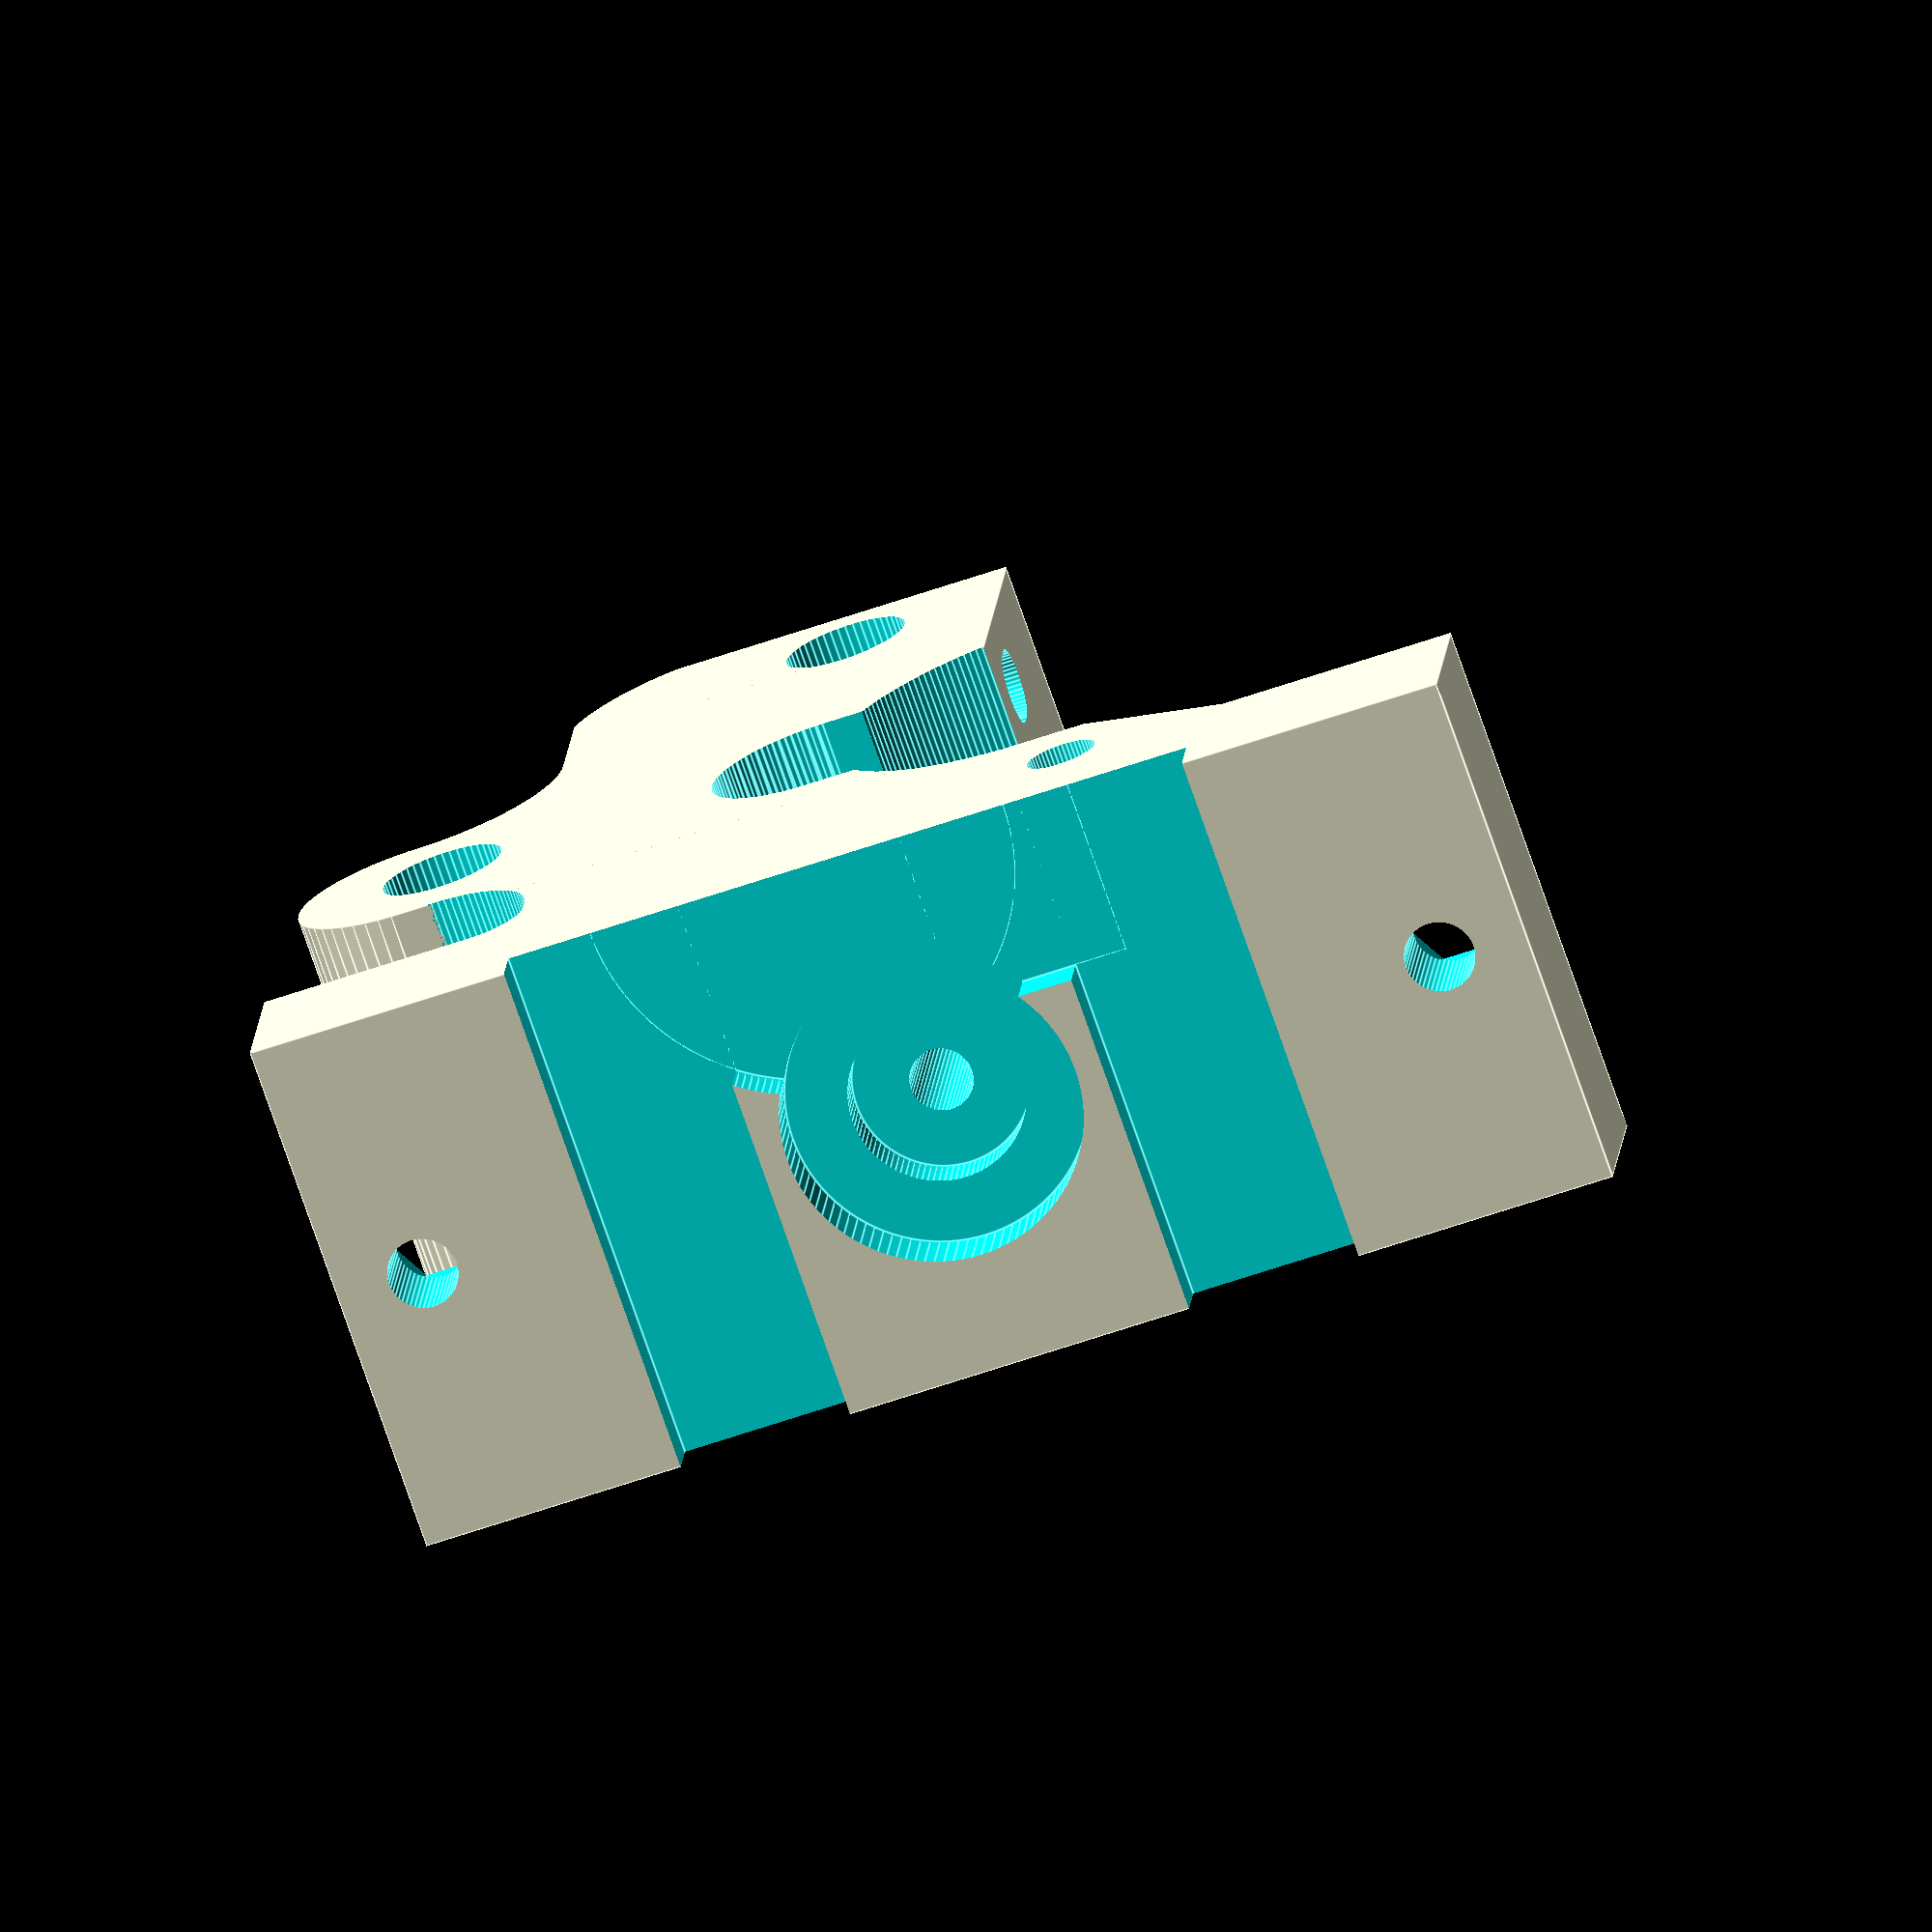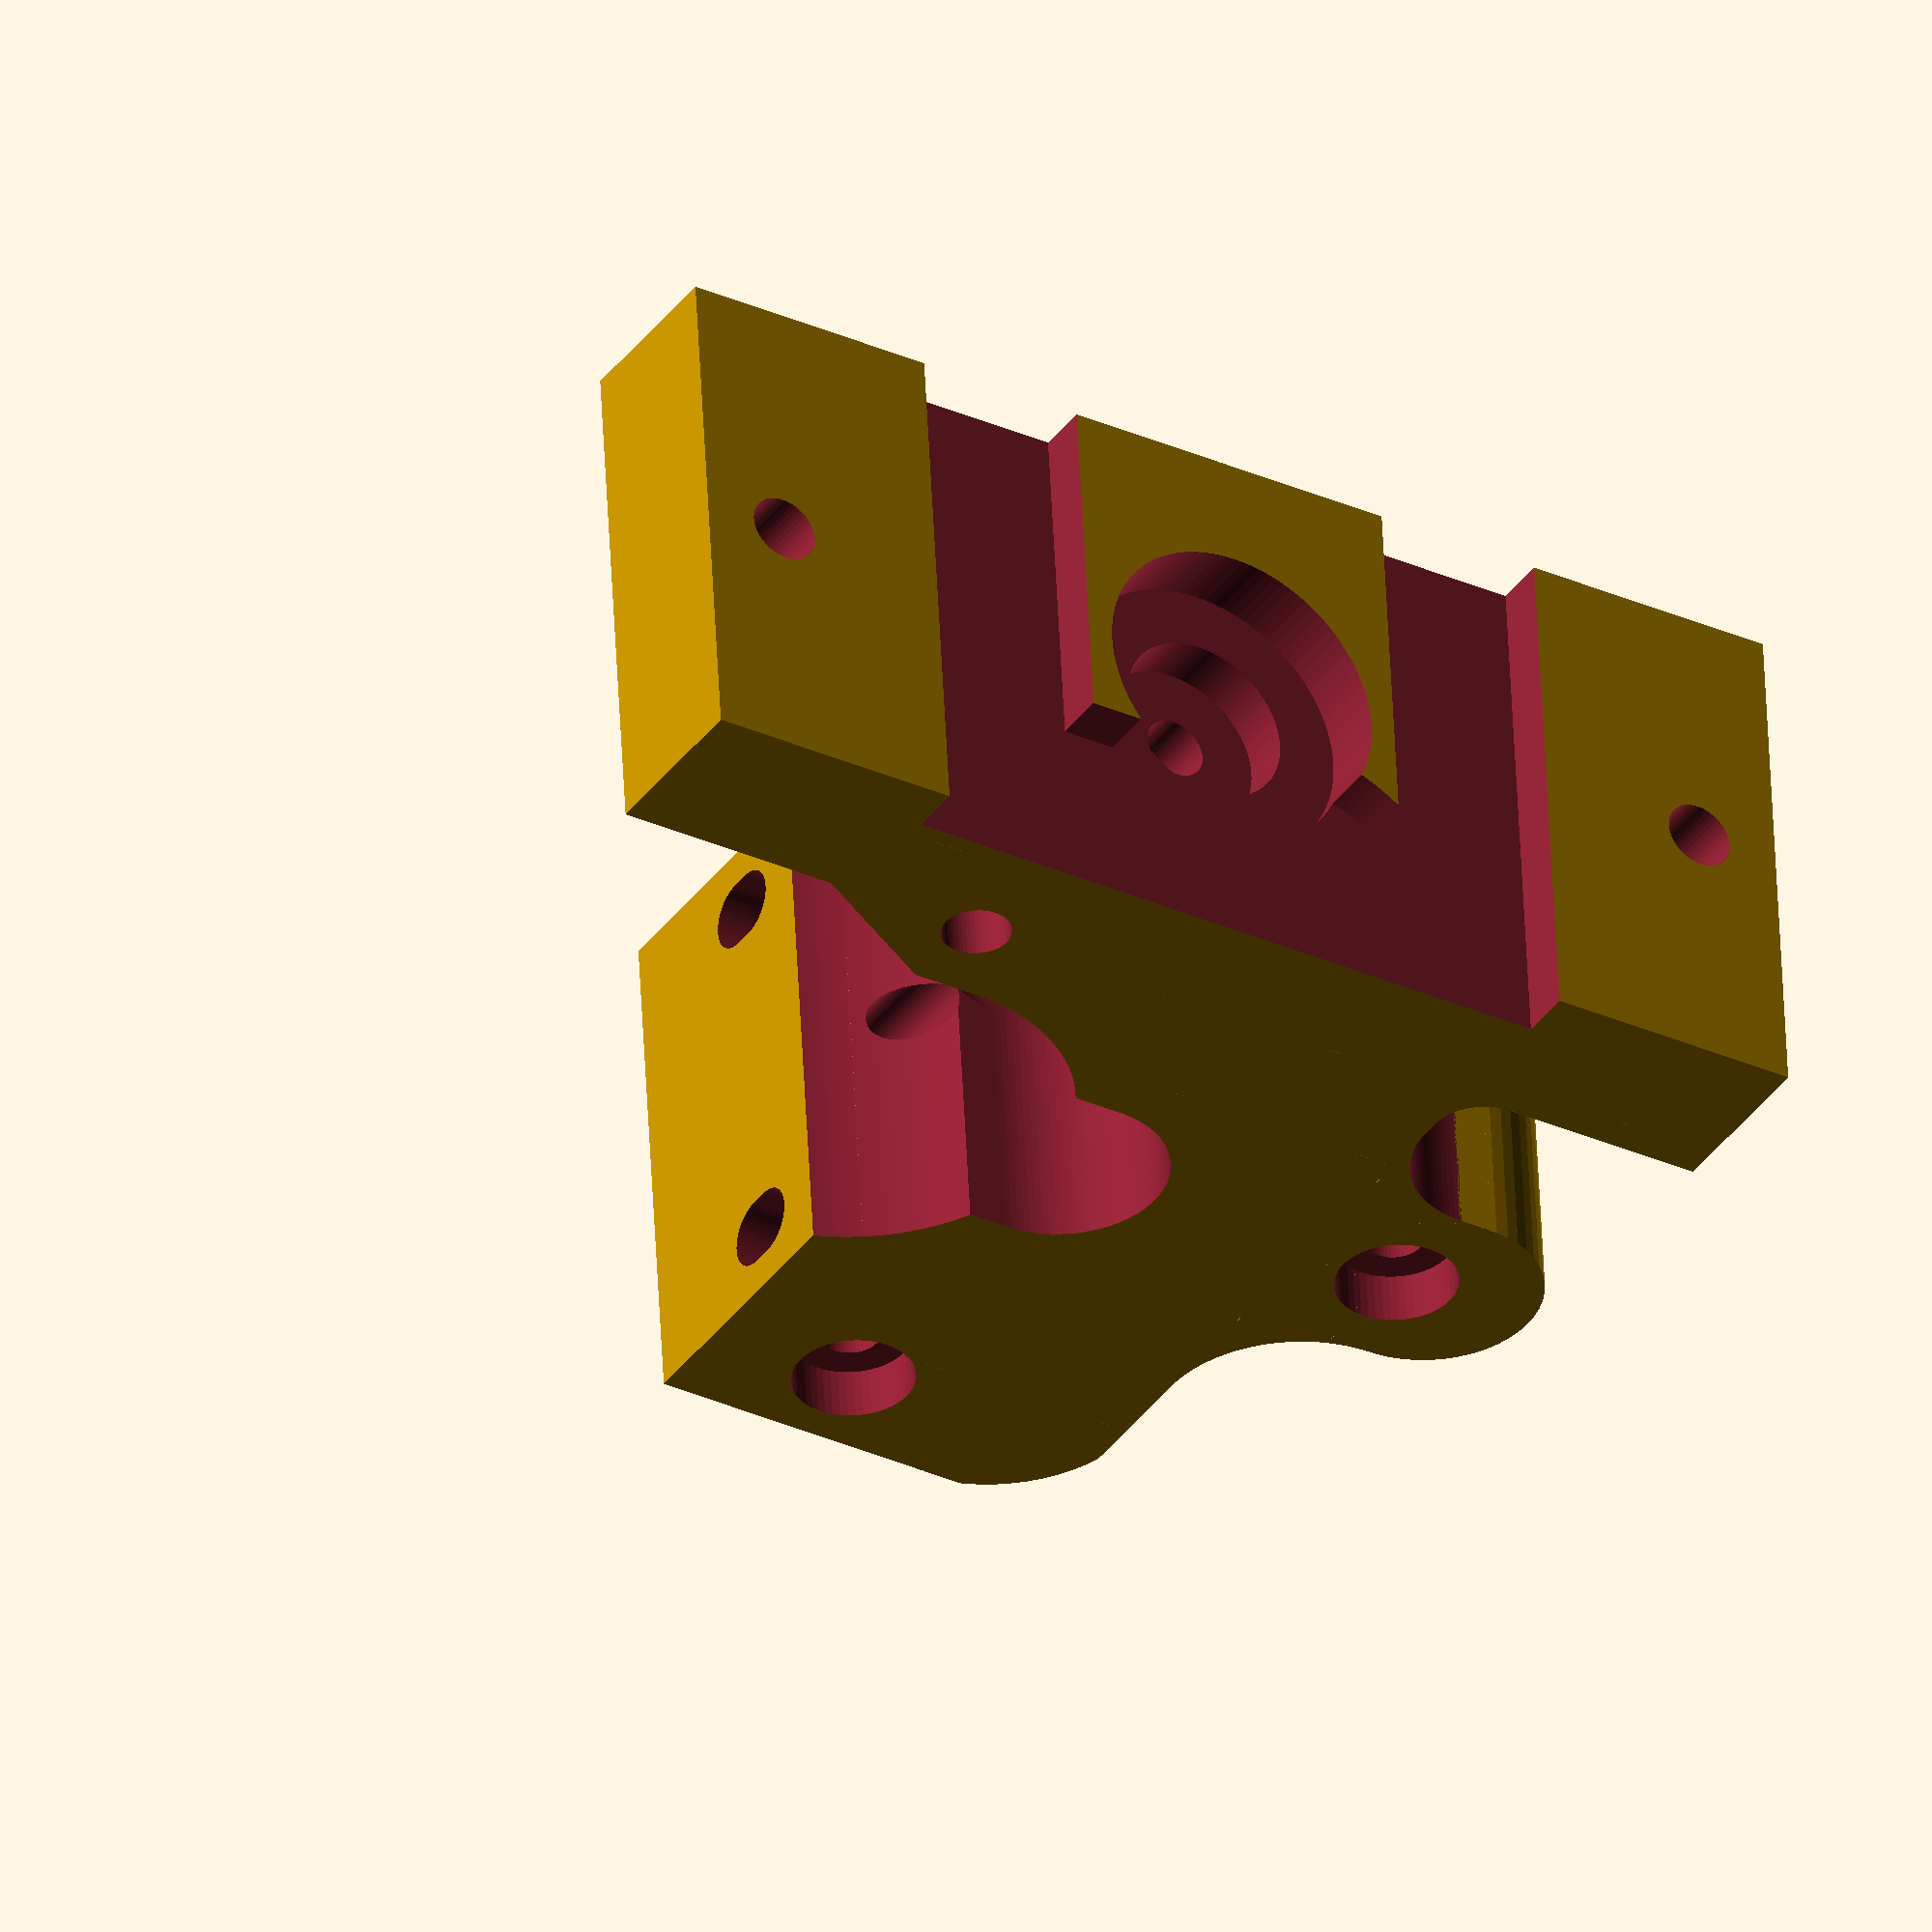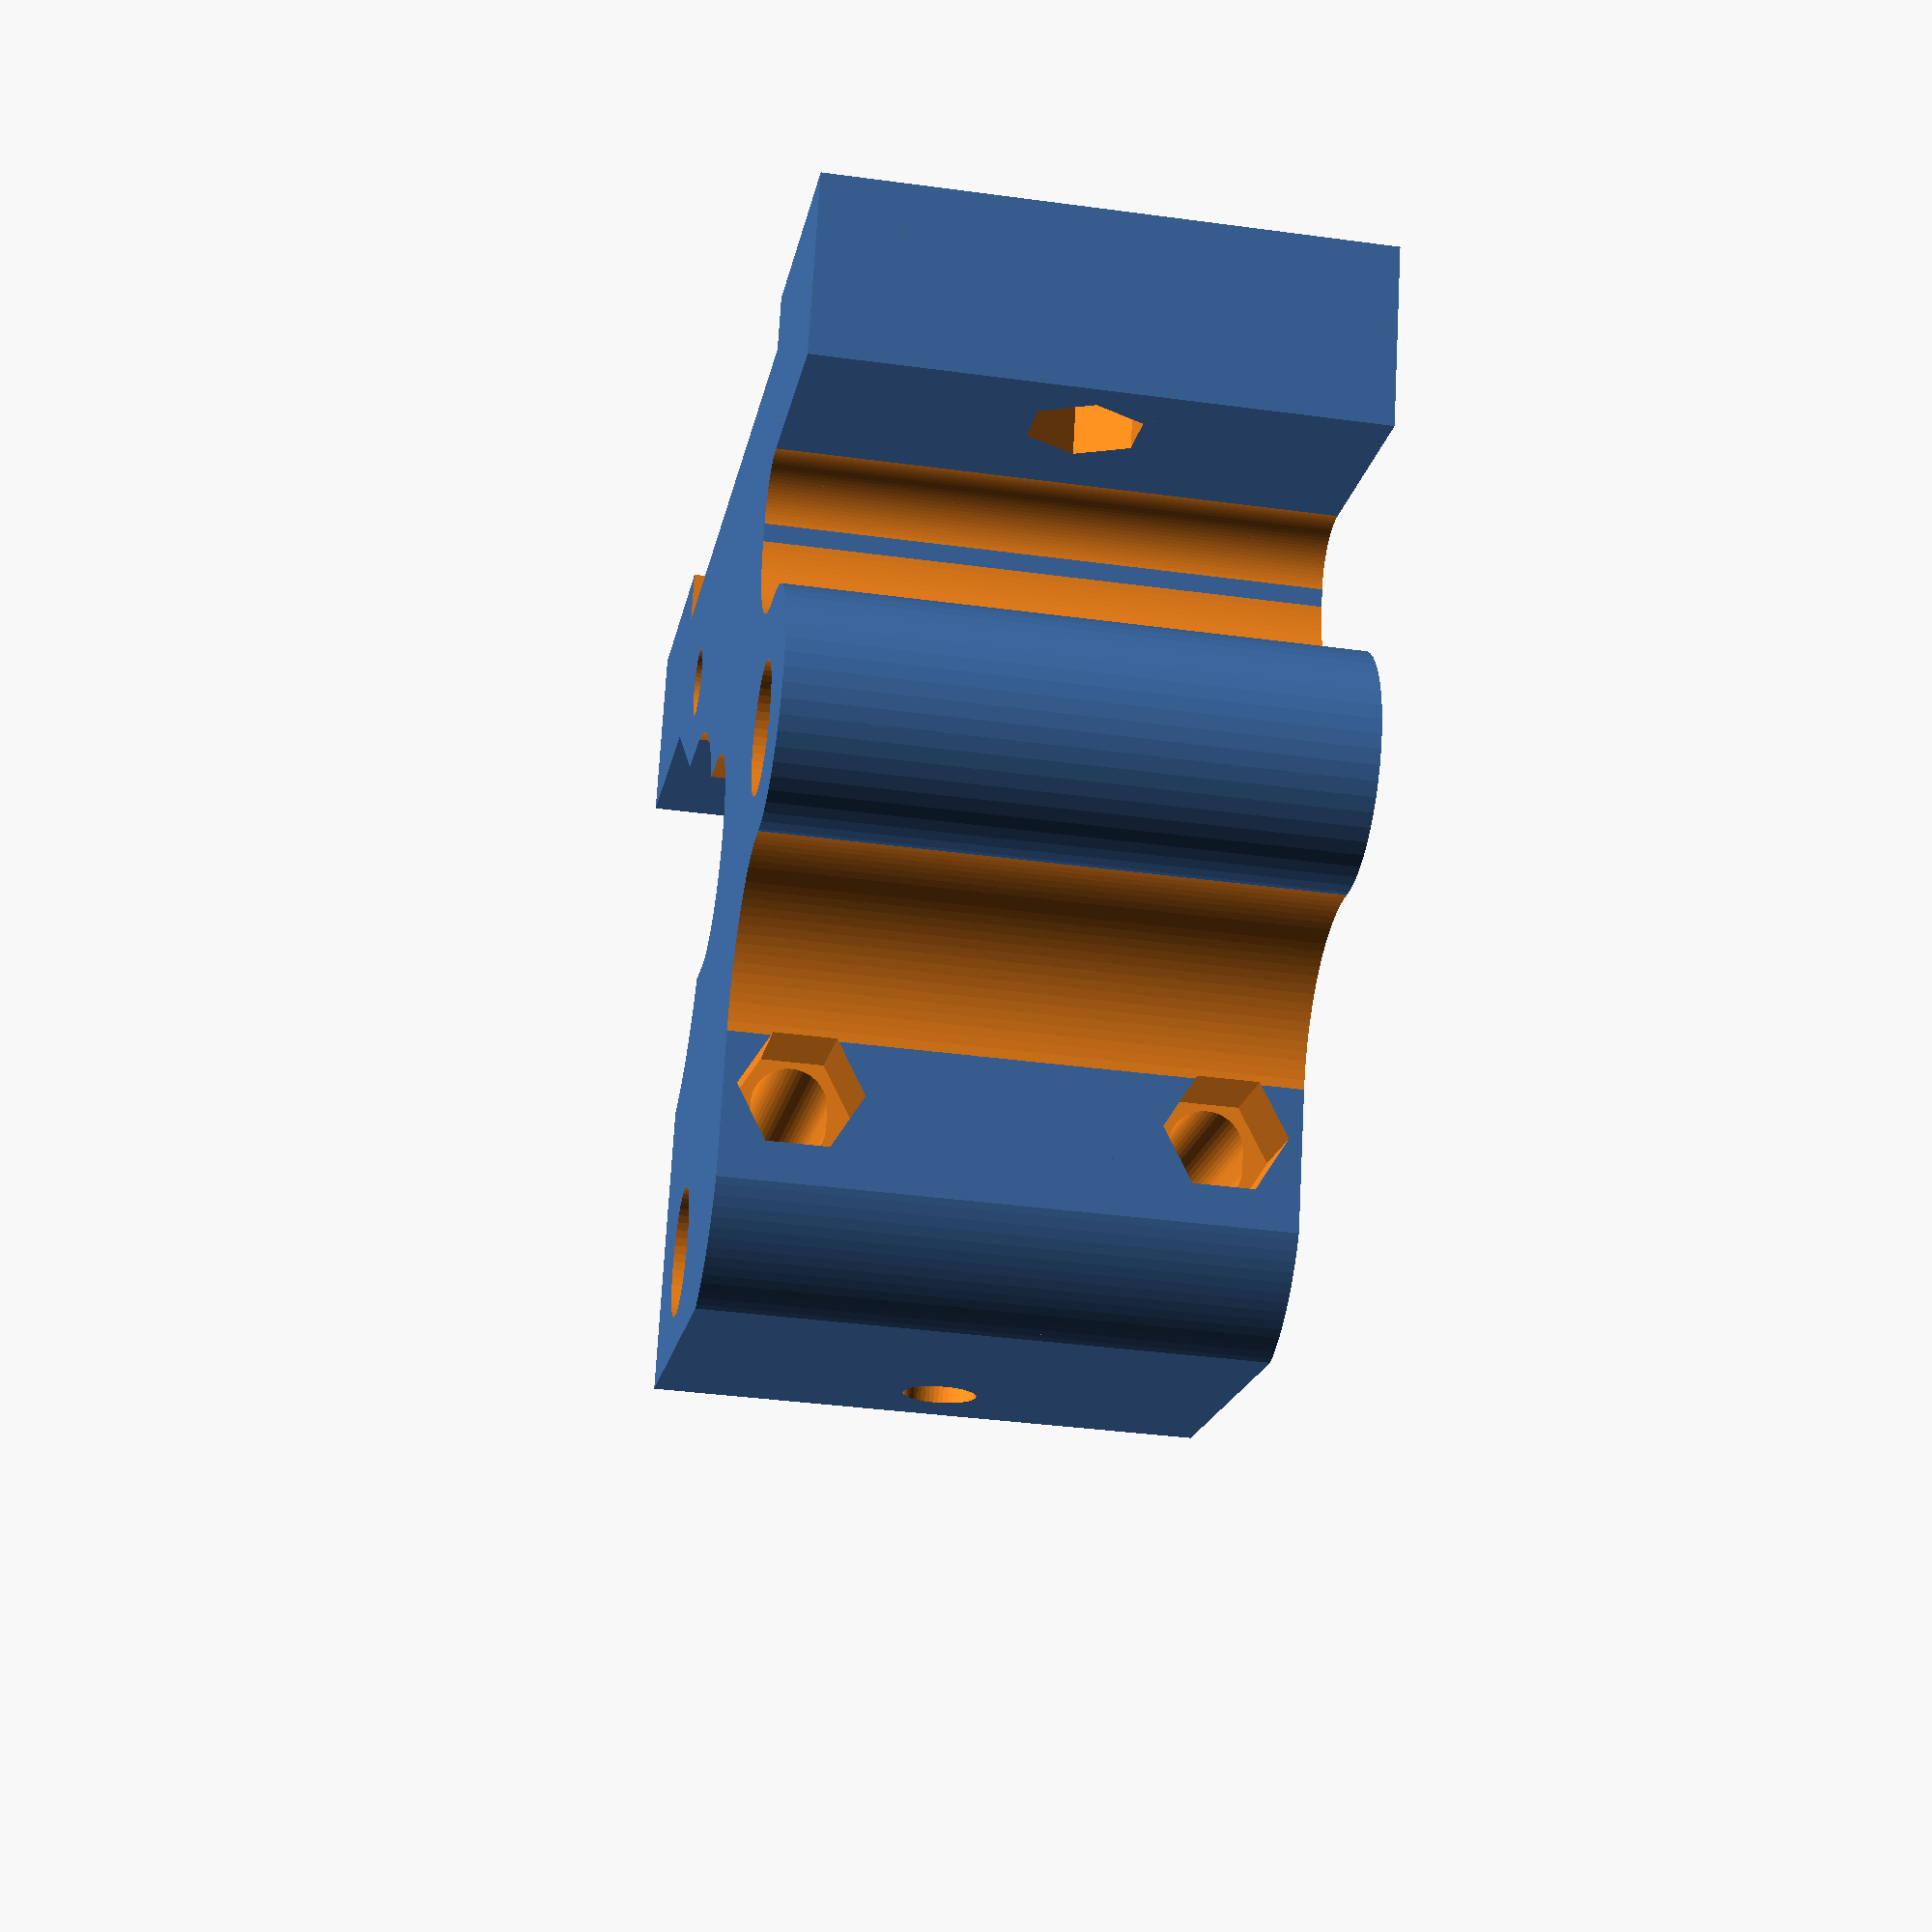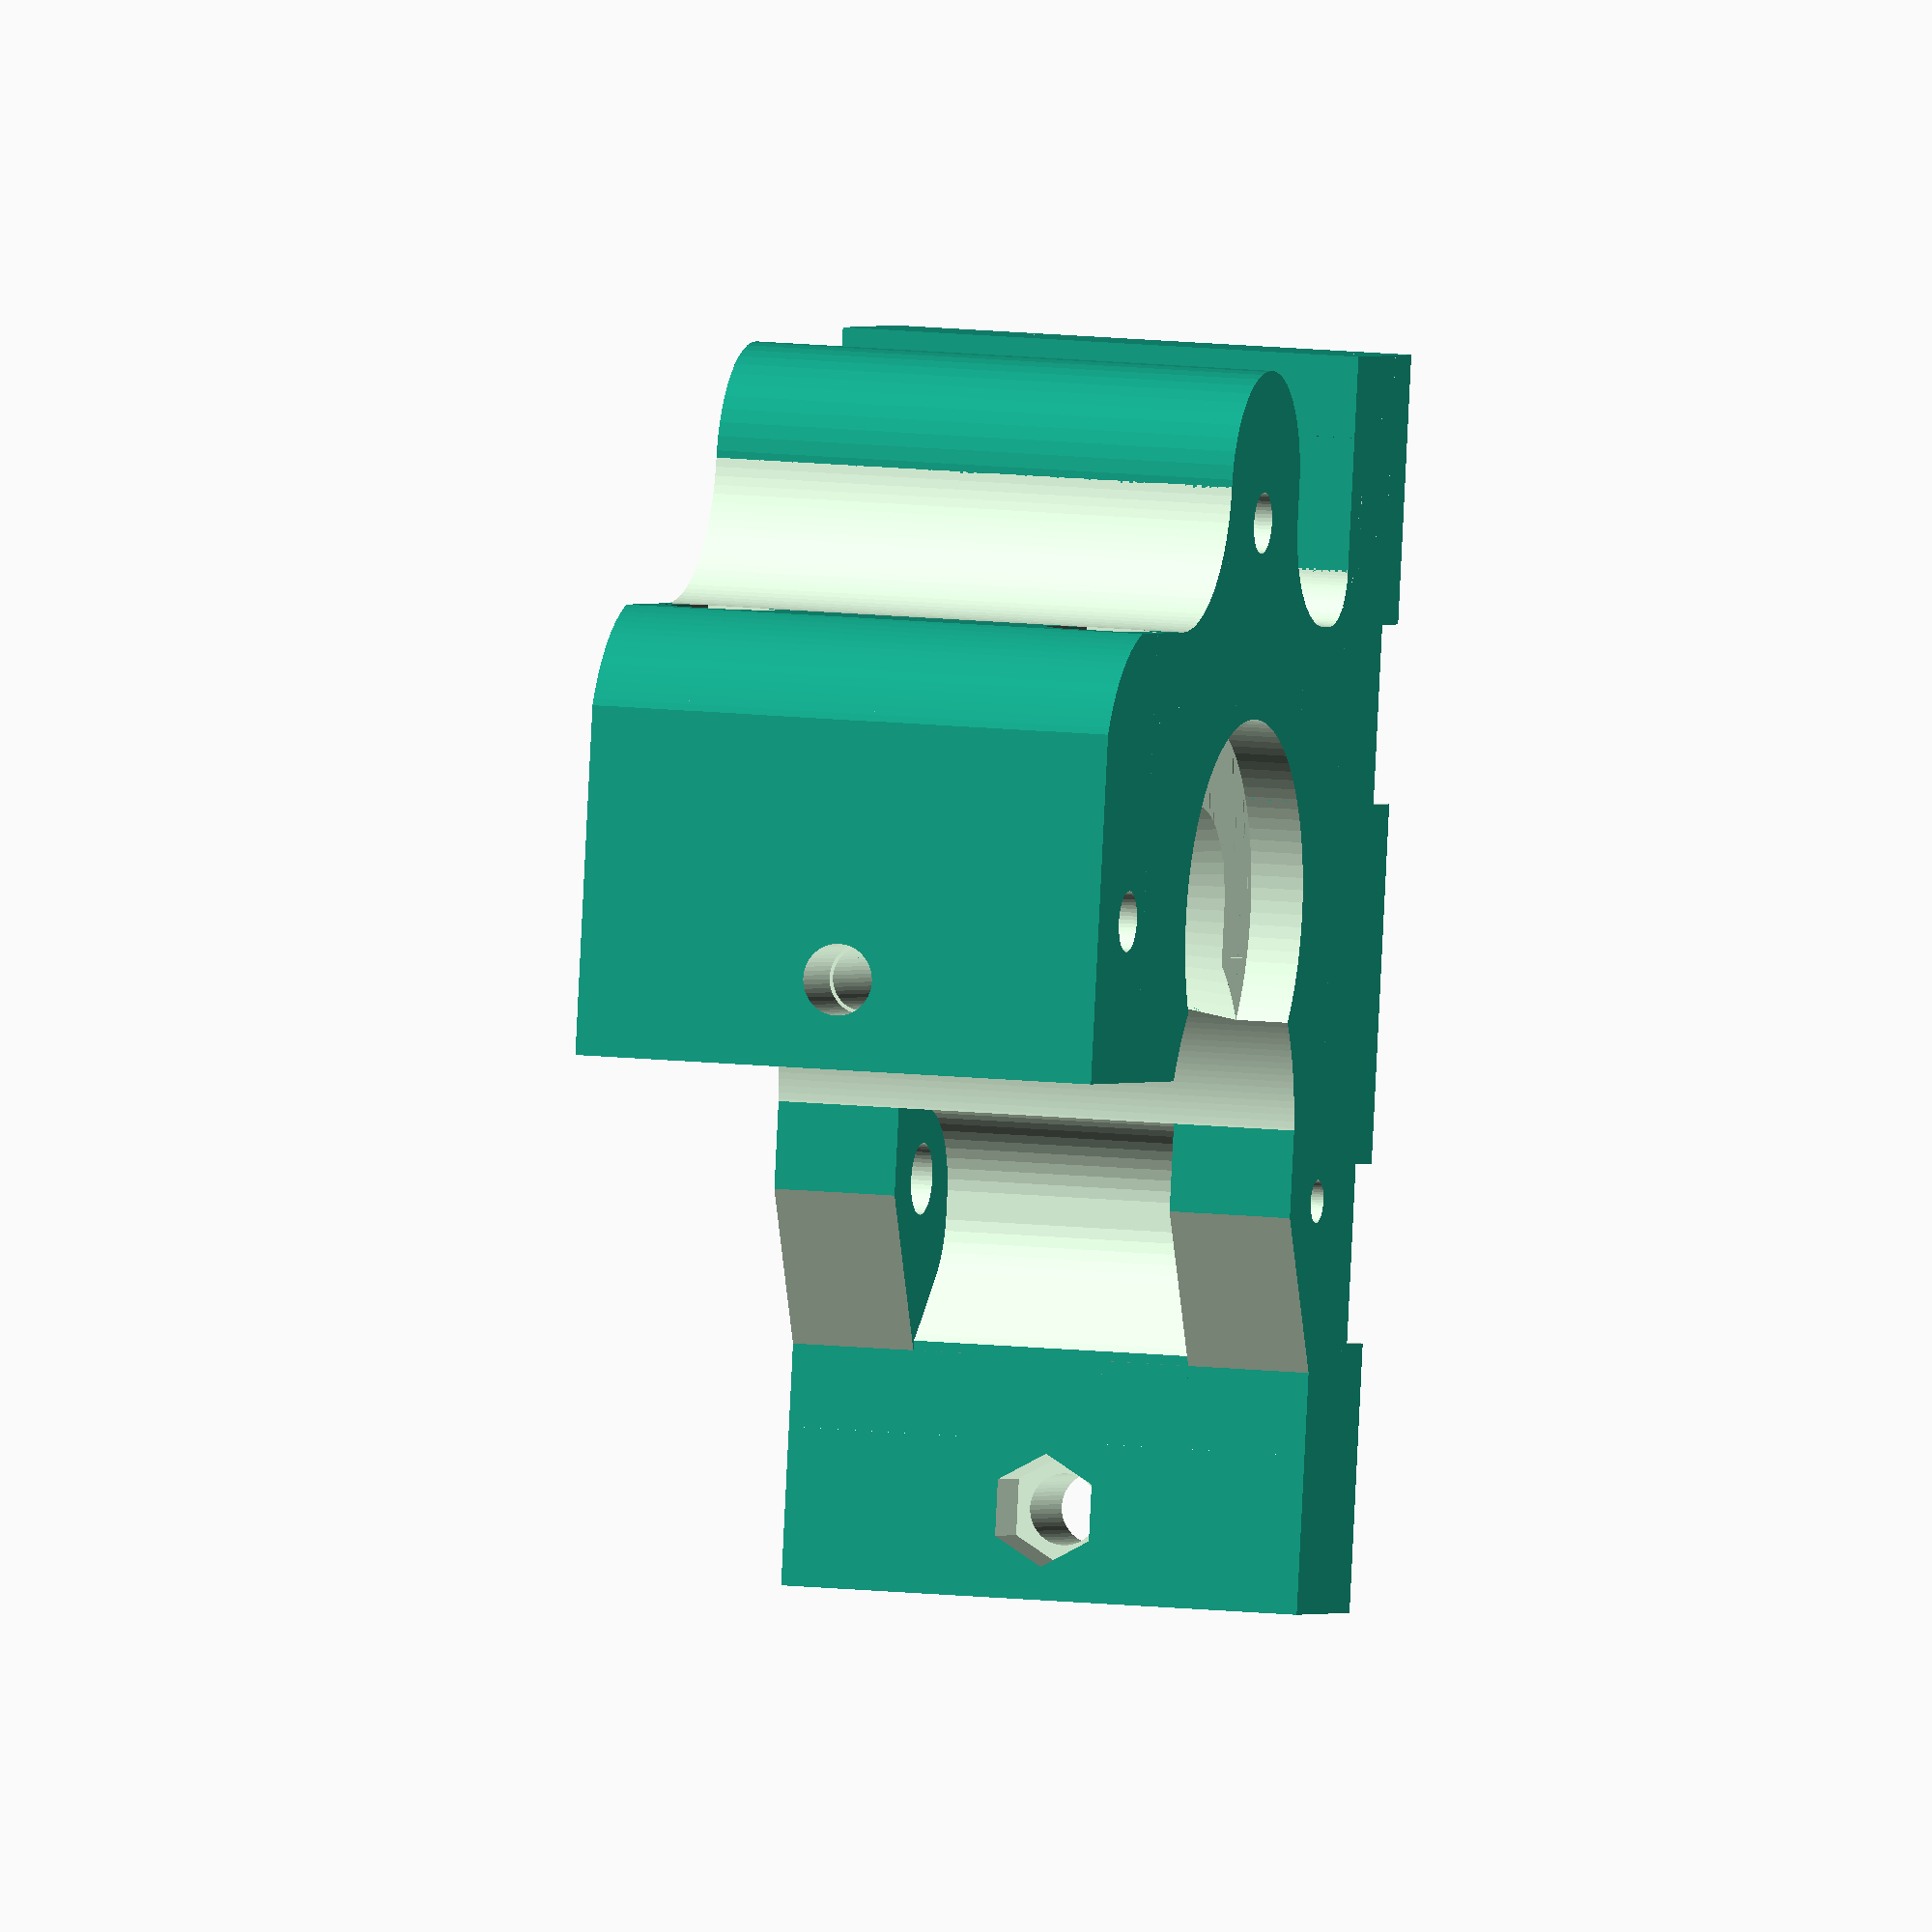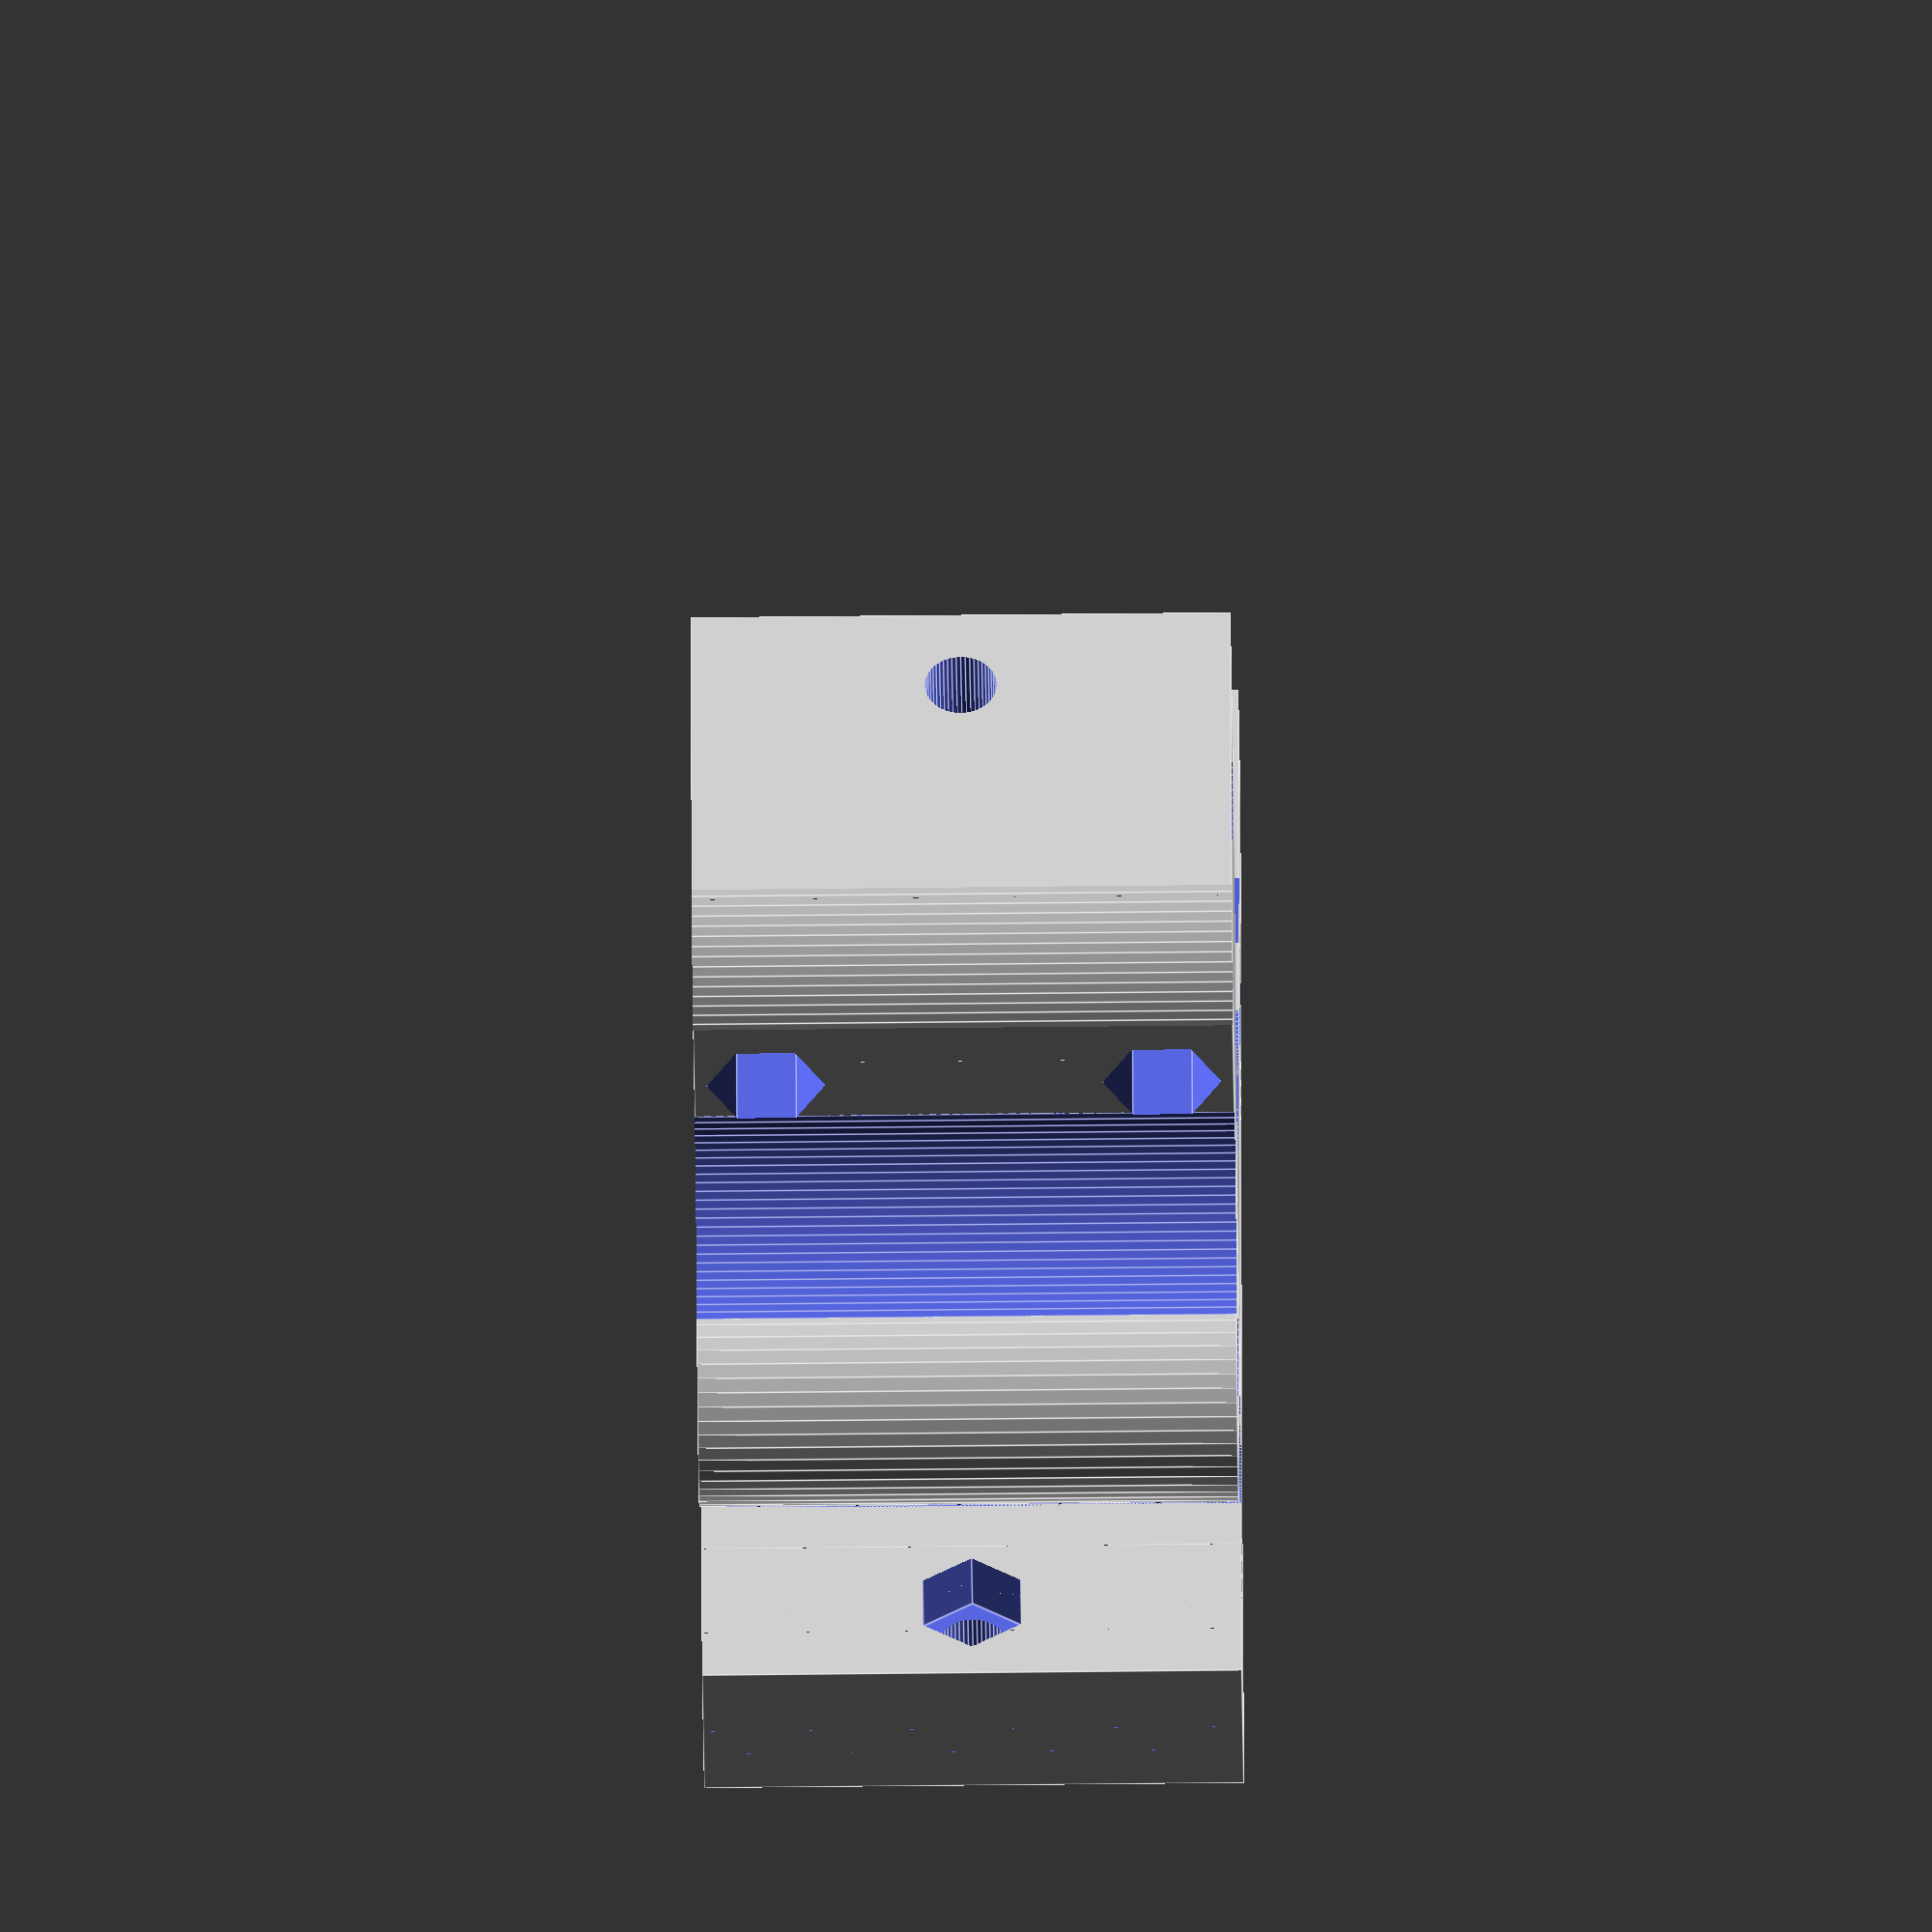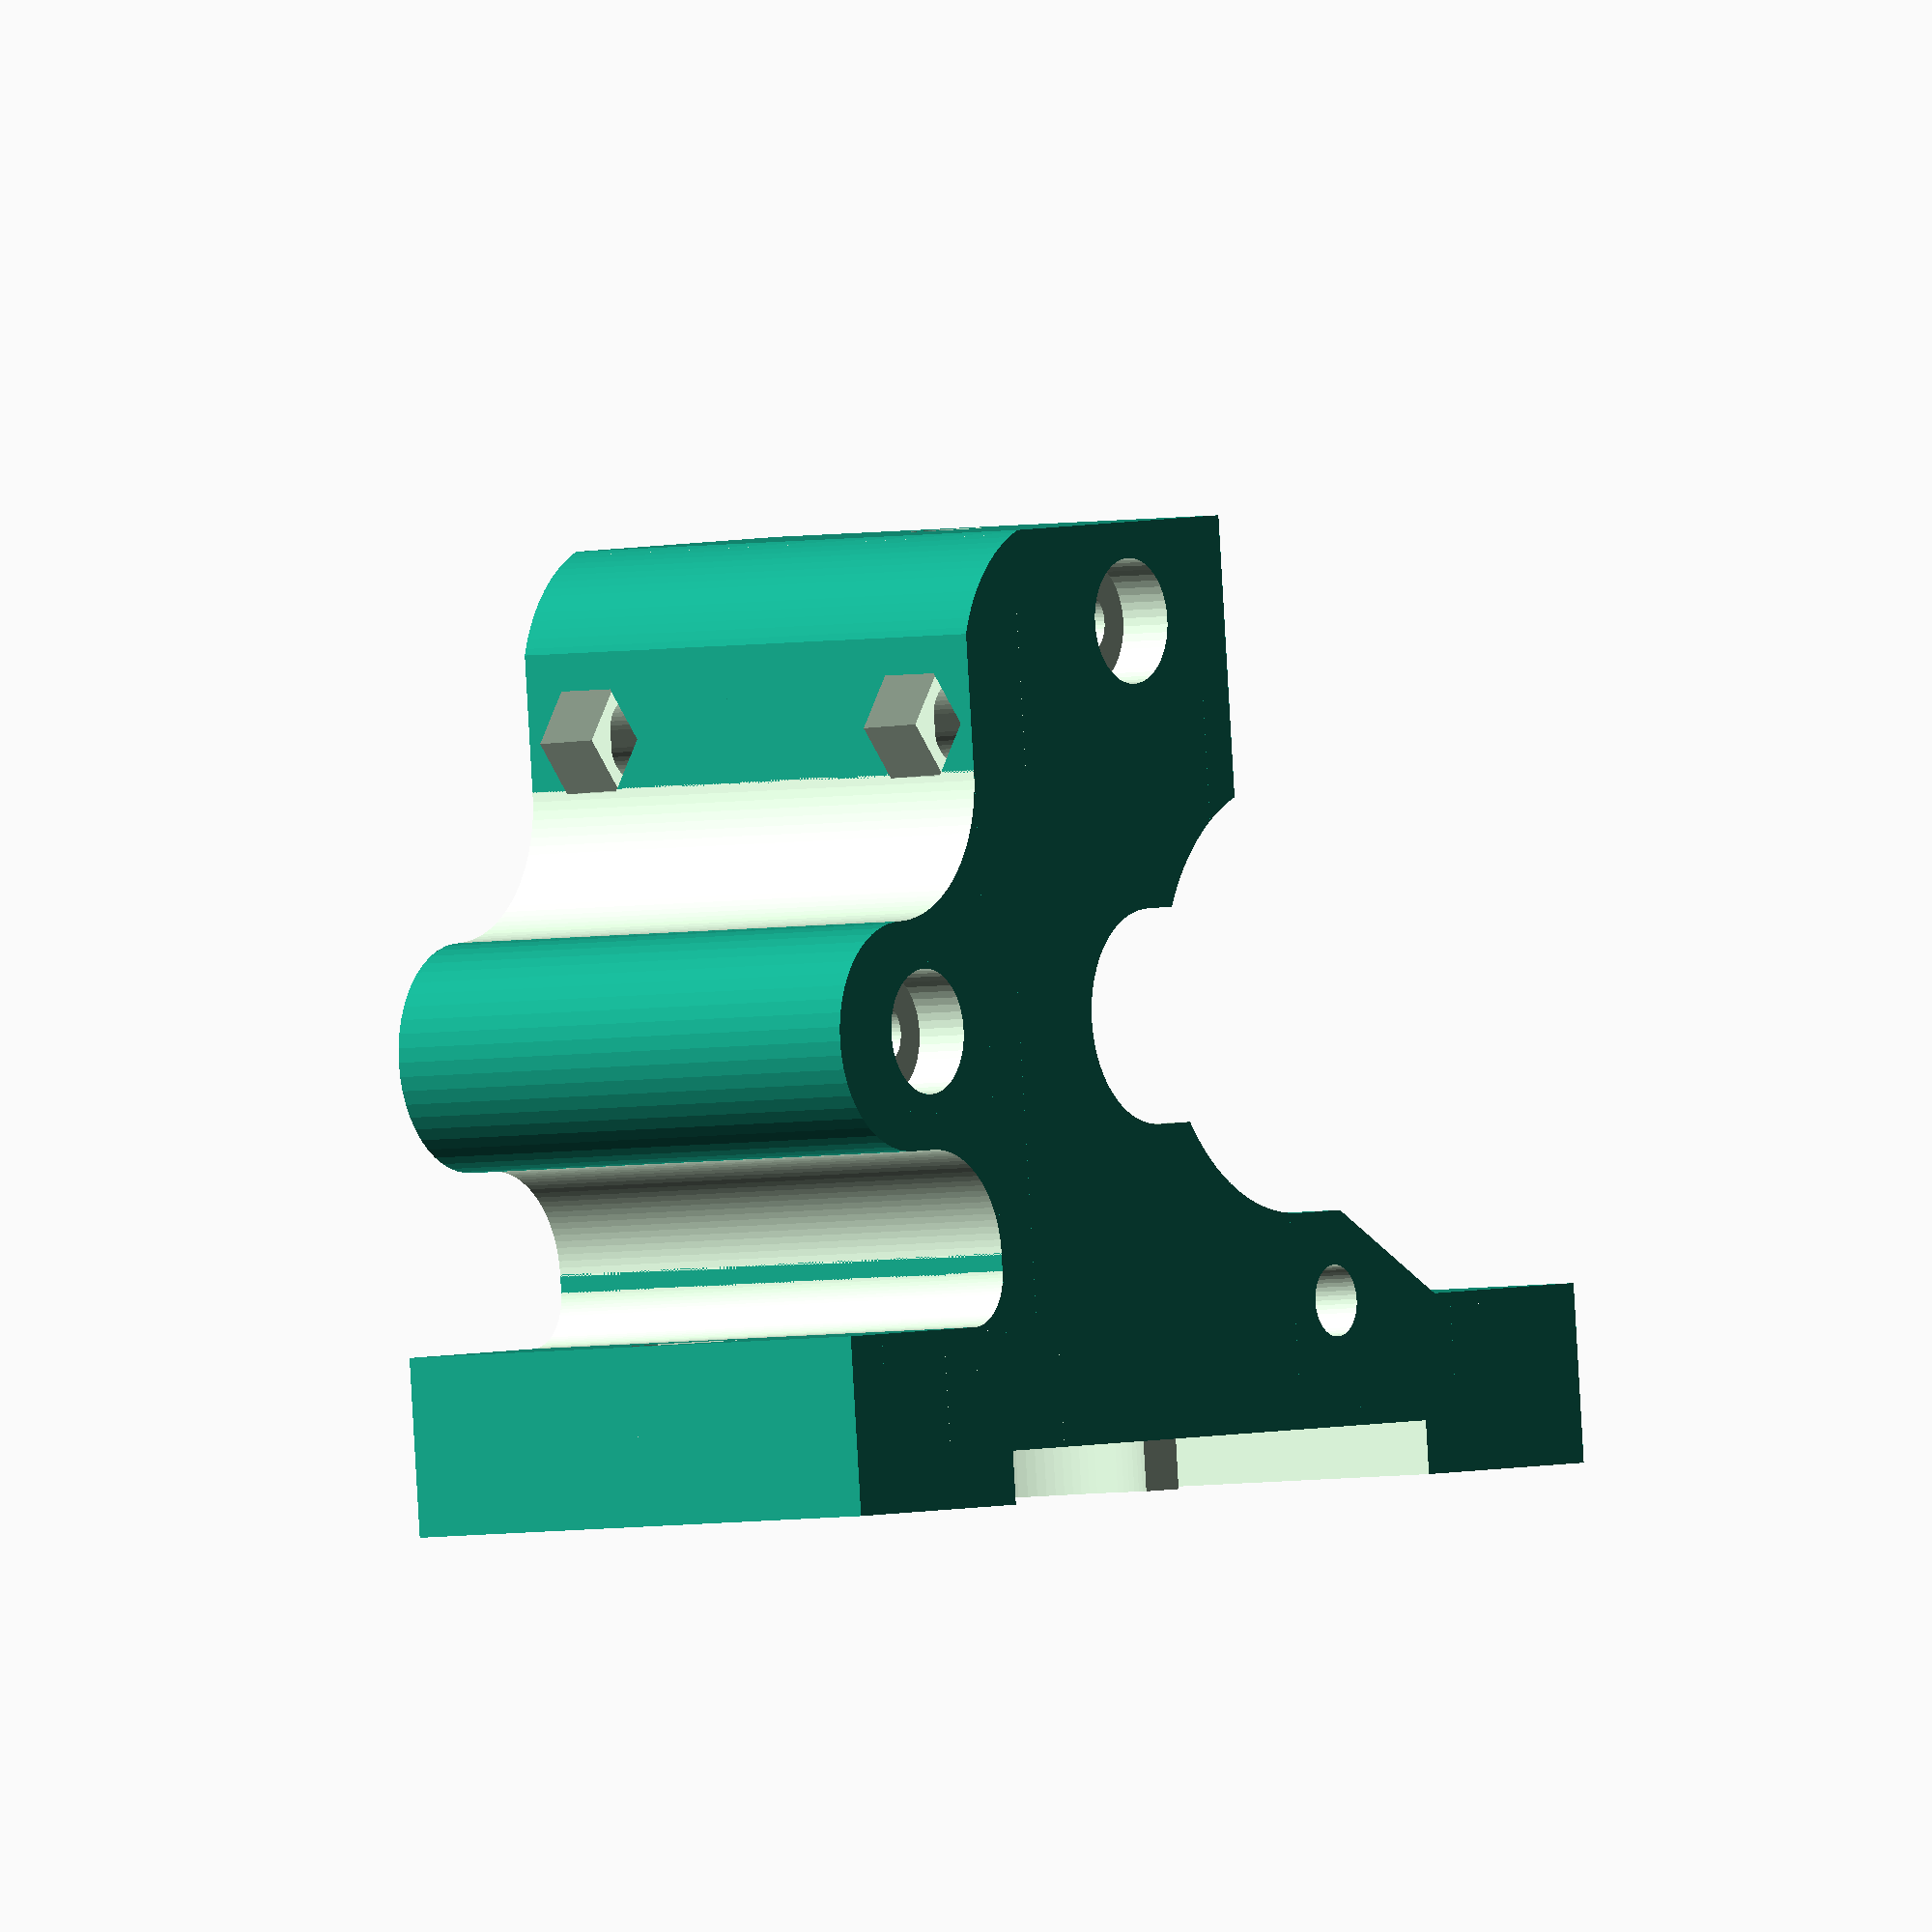
<openscad>
largeur=30;
longueur=70;
r_m8=4.1;
r_m3=2;
ecrou_m3=3.3;
ep=10;
dec_trou_serrage=4;
r_trou_filament=1.8;

module arrondi(RAYON,EP){
	difference(){
		cube([RAYON*2,RAYON*2,EP]);

		translate([RAYON,RAYON,-5])cylinder(r=RAYON, h=EP+10, $fn=100);

		translate([RAYON,-5,-5])cube([RAYON*2+10,RAYON*2+10,EP+10]);
		translate([-5,RAYON,-5])cube([RAYON*2+10,RAYON*2+10,EP+10]);

	}
}



module support_608zz(){
	difference(){
		union(){
			//forme générale
			cube([26,largeur,ep]);
			translate([26,0,ep/2]){rotate([-90,0,0])cylinder(r=ep/2, h=largeur, $fn=50);}

			//charnière
			translate([26,8,0]){cube([12,largeur-8*2,ep]);}
			translate([26+12,8,ep/2]){rotate([-90,0,0])cylinder(r=ep/2, h=largeur-8*2, $fn=50);}

			//butée haute
			translate([0,0,ep]){cube([5,largeur,2]);}

			translate([5,dec_trou_serrage,0]){cylinder(r=8, h=ep/2, $fn=50);}
			translate([5,largeur-dec_trou_serrage,0]){cylinder(r=8, h=ep/2, $fn=50);}
		}
		//extrusion pour 608ZZ
		translate([8,11,-5]){cube([24,8,ep+10]);}
		//passage tige M8
		translate([20,-5,ep-2]){rotate([-90,0,0])cylinder(r=r_m8, h=largeur+10, $fn=50);}
		//trou charnière
		translate([26+12,8-5,ep/2]){rotate([-90,0,0])cylinder(r=r_m3, h=largeur+10, $fn=50);}

		//trou pour vis de serrage
		translate([5,dec_trou_serrage,-5]){cylinder(r=r_m3+0.5, h=ep+15, $fn=50);}
		translate([5,largeur-dec_trou_serrage,-5]){cylinder(r=r_m3+0.5, h=ep+15, $fn=50);}
	}
}

module trous_moteur(){
		cylinder(r=1.7, h=largeur+10, $fn=50);
		translate([0,0,0]){cylinder(r=3.5, h=8, $fn=50);}

		translate([31,0,0]){cylinder(r=1.7, h=largeur+10, $fn=50);}
		translate([31,0,0]){cylinder(r=3.5, h=8, $fn=50);}
}

module flanc_charniere(rayon_trou){
	difference(){
		cube([15,11,7]);
		
		translate([11,6,-5]){cylinder(r=rayon_trou, h=15, $fn=50);}

		translate([-2,4,-5]){rotate([0,0,30])cube([19,11,15]);}
	}

}

module extrudeur(){
	difference(){
		union(){
			//partie à fixer sur plaque
			cube([longueur,10,largeur]);

			//partie générale
			translate([30,10,0]){cube([25,44,largeur]);}
			translate([27,10,0]){cube([25,20,largeur]);}
			

			//débord pour fixation moteur
			translate([55,20,0]){cube([8,12.8,largeur]);}
			translate([55+8,20+12.8/2,0]){cylinder(r=12.8/2, h=largeur, $fn=50);}
			
			//arrondis sur la pièce	
			translate([55,10,0]){arrondi(3,largeur);}
			translate([55,20,0]){rotate([0,0,270])arrondi(6,largeur);}
			translate([55,32.8,0]){arrondi(8,largeur);}
		}
		//arrondi en haut de la pièce
		translate([55.5,54.5,-5]){rotate([0,0,180])arrondi(9,largeur+10);}

		//extrusions dans partie à fixer sur plaque
		translate([15,-5,-5]){cube([10,5+3,largeur+10]);}
		translate([22,-5,-5]){cube([10,5+3,15]);}
		translate([45,-5,-5]){cube([10,5+3,largeur+10]);}
		translate([5,-5,largeur/2]){rotate([-90,0,0])cylinder(r=r_m3, h=20, $fn=50);}
		translate([longueur-5,-5,largeur/2]){rotate([-90,0,0])cylinder(r=r_m3, h=20, $fn=50);}
		
		//empreinte M3 pour fixation sur plaque alu
		translate([5,10-4,largeur/2]){rotate([-90,0,0])cylinder(r=ecrou_m3-0.15, h=10, $fn=6);}
		translate([longueur-5,10-4,largeur/2]){rotate([-90,0,0])cylinder(r=ecrou_m3-0.15, h=10, $fn=6);}

		//placement de trous pour fixation du moteur
		translate([39,48.5,-5]){rotate([0,0,-45])trous_moteur();}

		//trou pour placer l'oeillet
		translate([longueur/2,49,largeur/2]){rotate([-90,0,0])cylinder(r=2, h=10, $fn=50);}

		//trou général pour passage du filament
		translate([longueur/2,-5,largeur/2]){rotate([-90,0,0])cylinder(r=r_trou_filament, h=100, $fn=50);}
		translate([longueur/2,15,largeur/2]){rotate([-90,0,30])cylinder(r=r_trou_filament, h=10, $fn=50);}

		//trou central
		translate([39,26.5,largeur-3]){cylinder(r=11, h=5, $fn=100);}
		translate([39,26.5,largeur-8]){cylinder(r1=10,r2=11, h=5, $fn=100);}
		translate([39,26.5,largeur-15]){cylinder(r1=6,r2=10, h=7, $fn=100);}

	hull(){
		translate([39,26.5,-5]){cylinder(r=6, h=largeur+10, $fn=100);}
		translate([35,26.5,-5]){cylinder(r=6, h=largeur+10, $fn=100);}
		}

		translate([20,22,-5]){cube([20,10,largeur+10]);}
		translate([40-11-3,27,-5]){cylinder(r=12, h=largeur+10, $fn=200);}

		//trou passage serrage vis
		hull(){
		translate([25,54-10,dec_trou_serrage]){rotate([0,90,0])cylinder(r=r_m3, h=100, $fn=50);}	
		translate([25,54-11,dec_trou_serrage]){rotate([0,90,0])cylinder(r=r_m3, h=100, $fn=50);}
		}
		translate([50,54-10.5,dec_trou_serrage]){rotate([0,90,0])cylinder(r=ecrou_m3, h=20, $fn=6);}

		hull(){
		translate([25,54-10,largeur-dec_trou_serrage]){rotate([0,90,0])cylinder(r=r_m3, h=100, $fn=50);}
		translate([25,54-11,largeur-dec_trou_serrage]){rotate([0,90,0])cylinder(r=r_m3, h=100, $fn=50);}
		}
		translate([50,54-10.5,largeur-dec_trou_serrage]){rotate([0,90,0])cylinder(r=ecrou_m3, h=20, $fn=6);}
		

		hull(){
			//extrusion pour charnière
			translate([21,10,-5]){cylinder(r=5, h=largeur+10, $fn=50);}
			translate([22,10,-5]){cylinder(r=5, h=largeur+10, $fn=50);}
			translate([18,13,-5]){cylinder(r=5, h=largeur+10, $fn=50);}
		}

		//extrusion pour ventilation proche trou d'entrée
		translate([longueur/2+3,-5,0]){rotate([-90,0,0])cylinder(r=largeur/2-r_trou_filament-1, h=8, $fn=200);}
		translate([longueur/2,-5,largeur/2]){rotate([-90,0,0])cylinder(r=5, h=12, $fn=100);}
		translate([longueur/2,-5,largeur/2]){rotate([-90,0,0])cylinder(r=8.5, h=9, $fn=100);}
		
	}
	//ajout des flancs pour la charnière
	translate([12,4,0]){flanc_charniere(r_m3);}
	translate([12,4,largeur-7]){flanc_charniere(1.2);}
}

extrudeur();
//translate([-20,0,largeur]){rotate([0,180,0])extrudeur();}

//translate([80,0,0]){support_608zz();}
//support_608zz();
</openscad>
<views>
elev=75.1 azim=355.1 roll=199.1 proj=o view=edges
elev=126.6 azim=328.0 roll=2.7 proj=o view=solid
elev=215.9 azim=341.6 roll=280.2 proj=p view=solid
elev=349.4 azim=279.5 roll=287.3 proj=o view=wireframe
elev=231.6 azim=282.7 roll=89.3 proj=o view=edges
elev=184.0 azim=185.7 roll=54.8 proj=o view=wireframe
</views>
